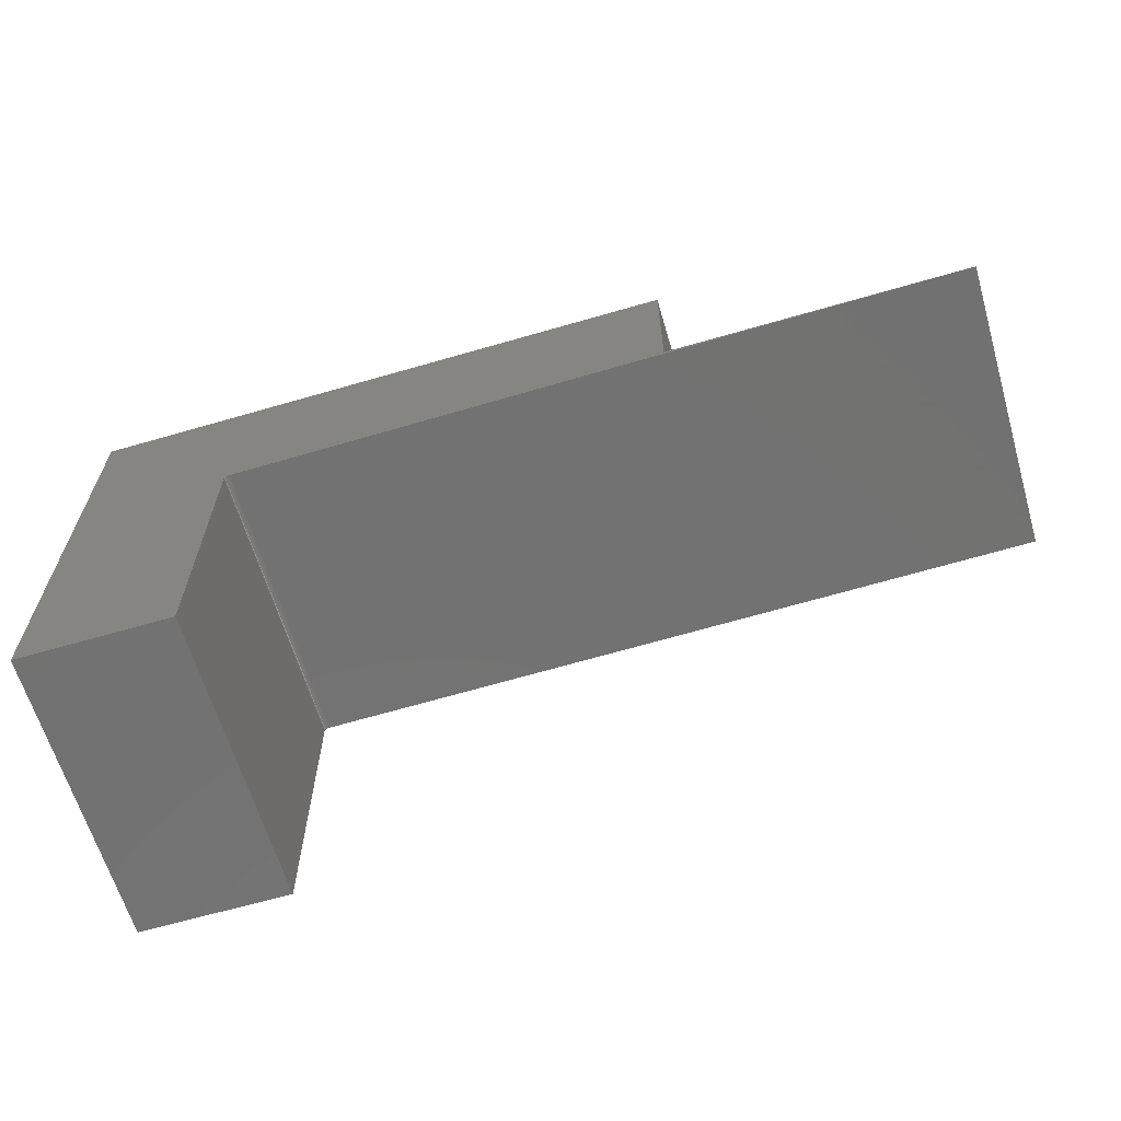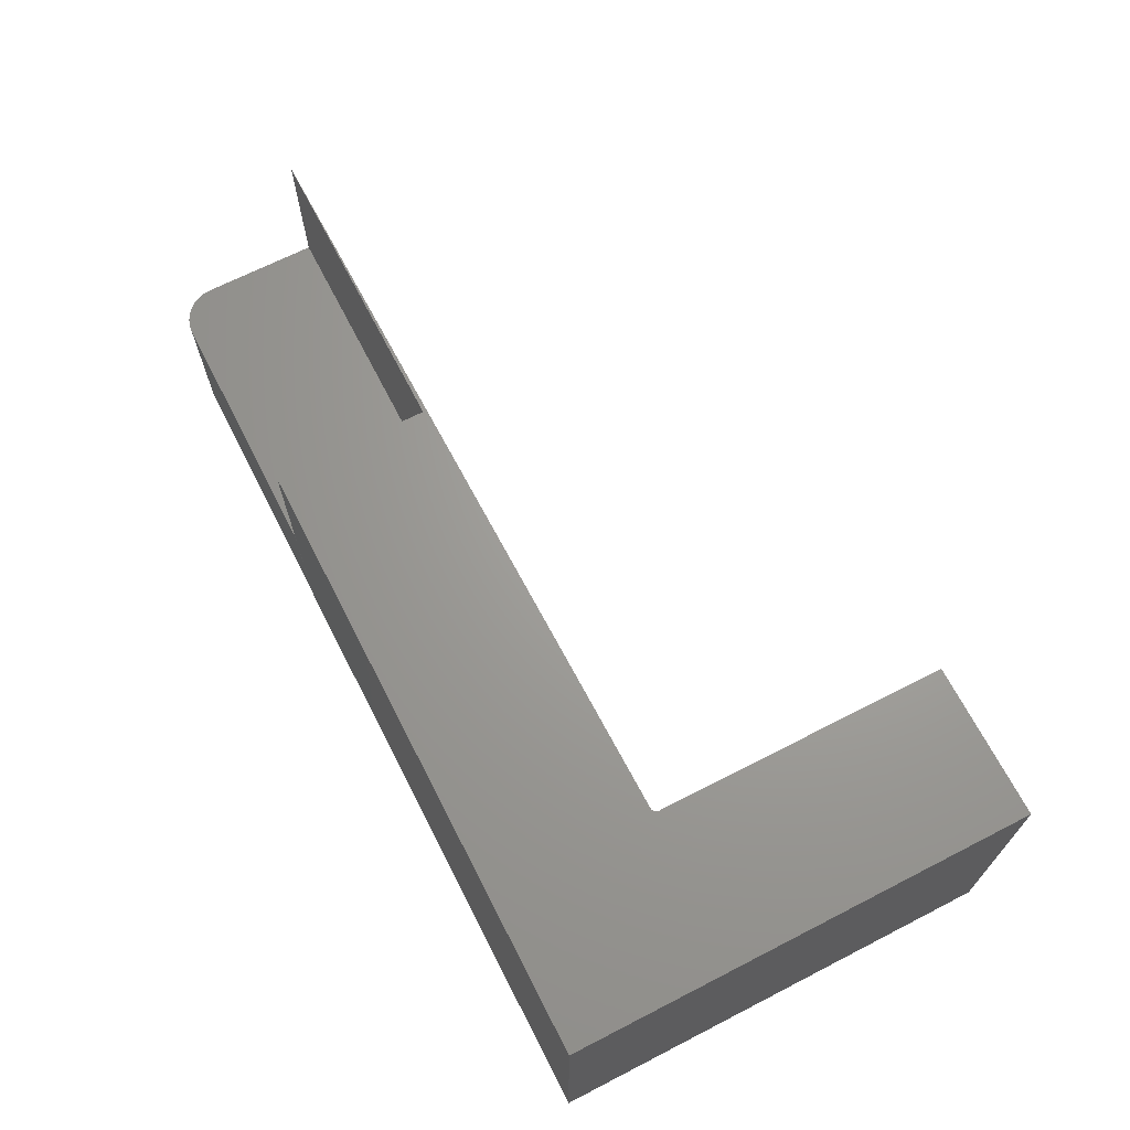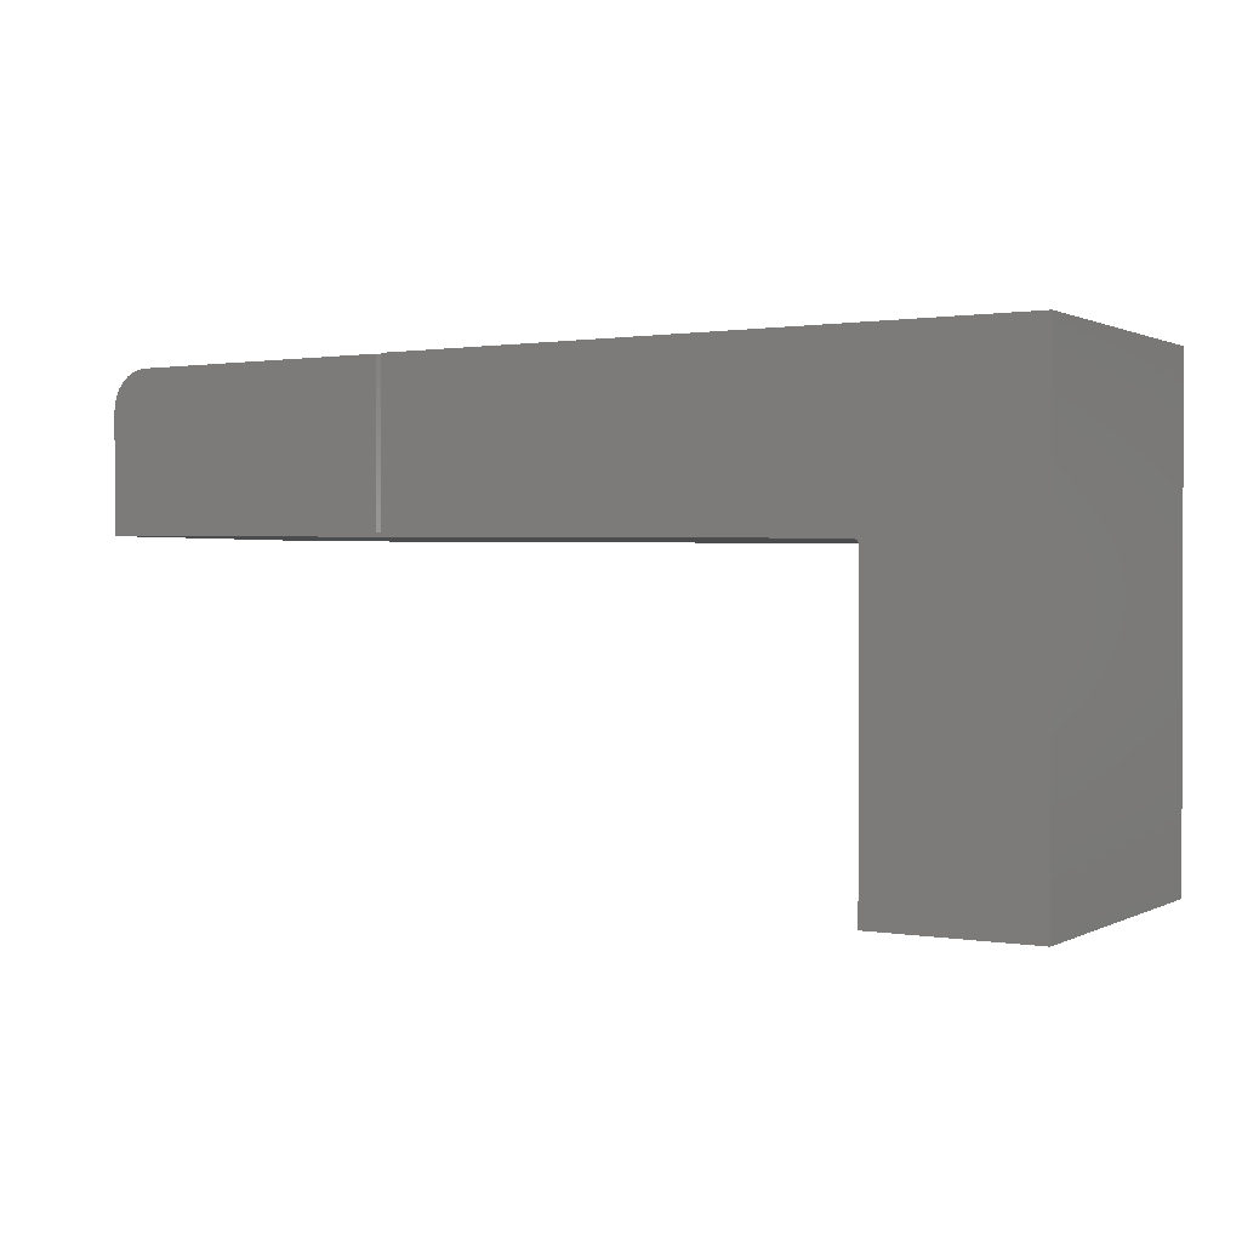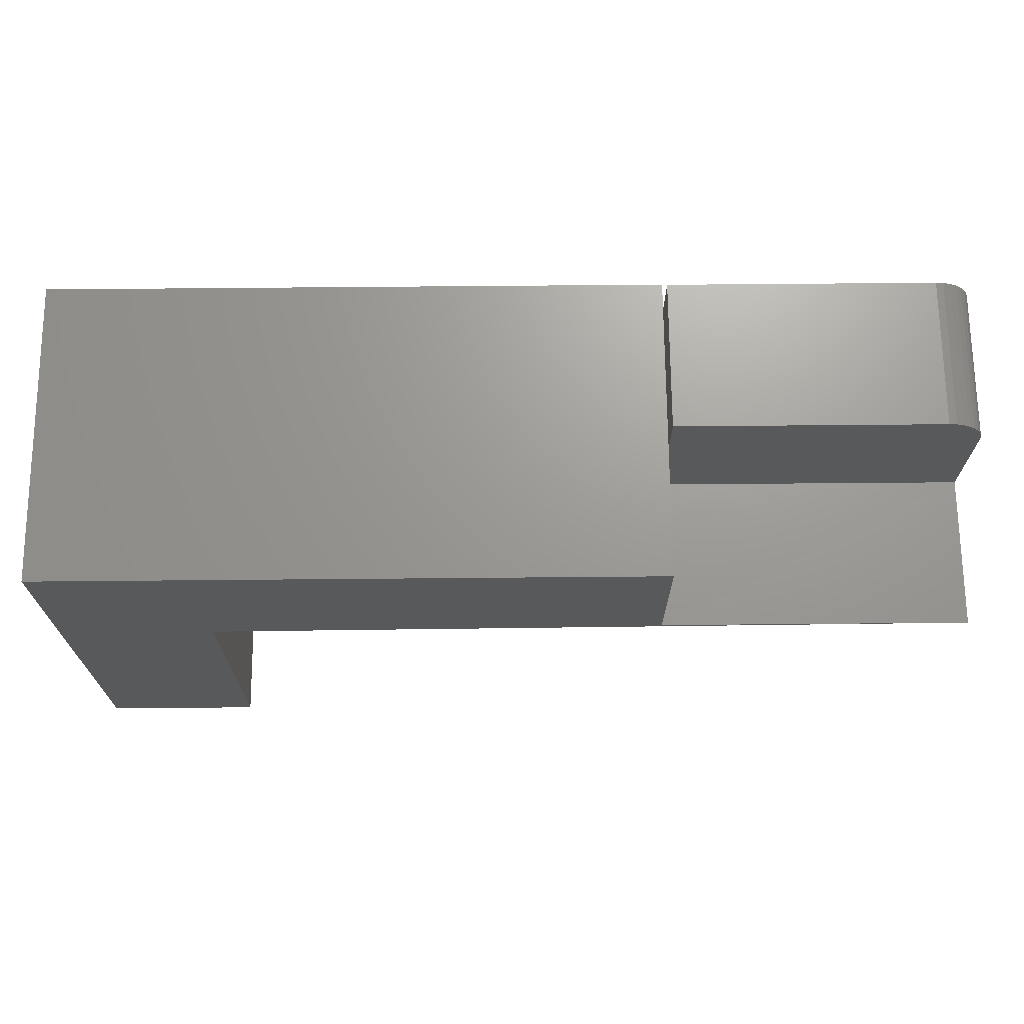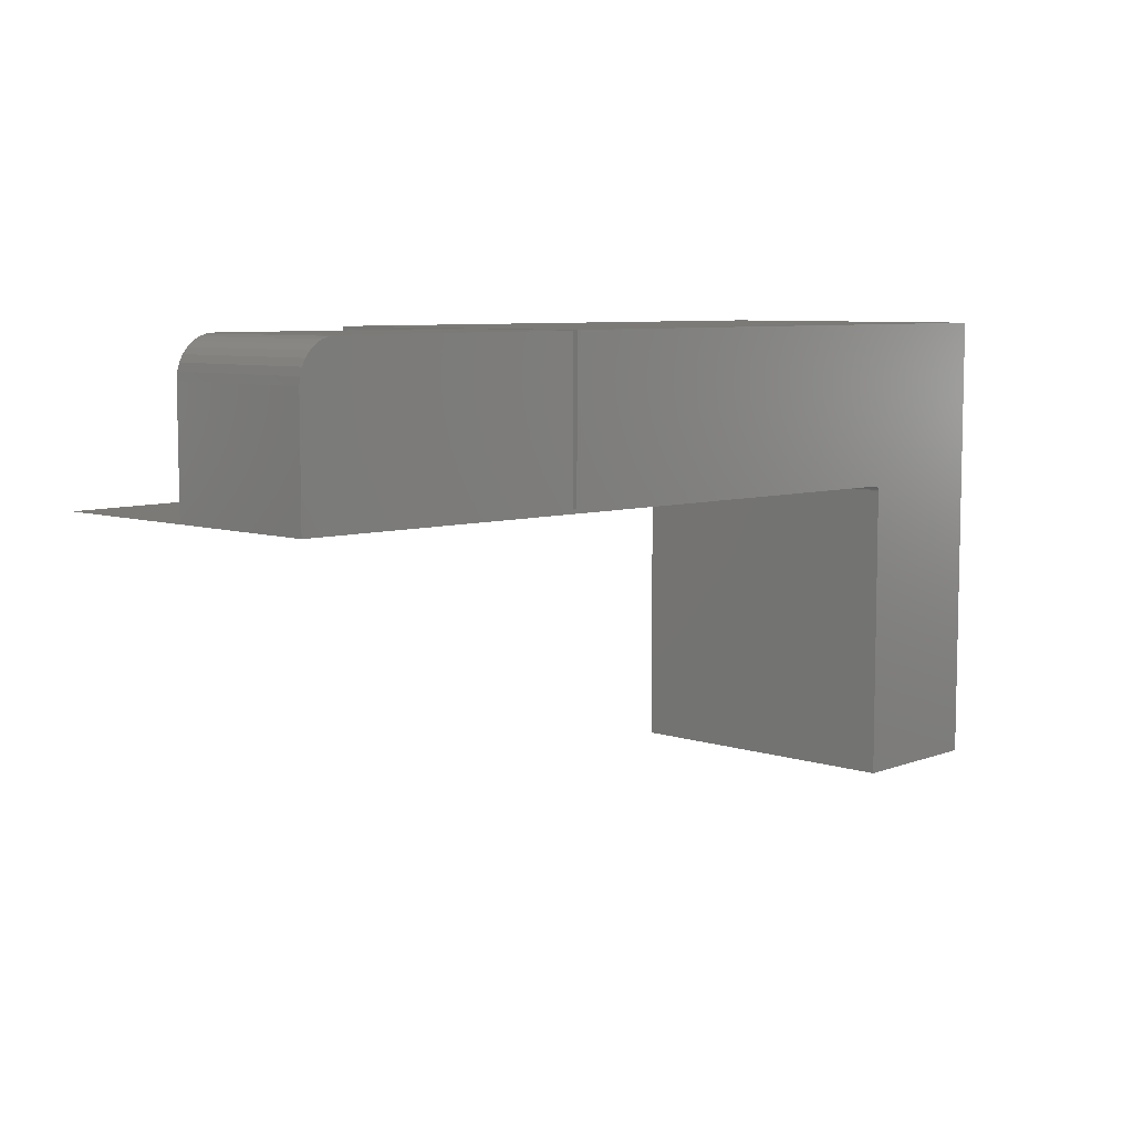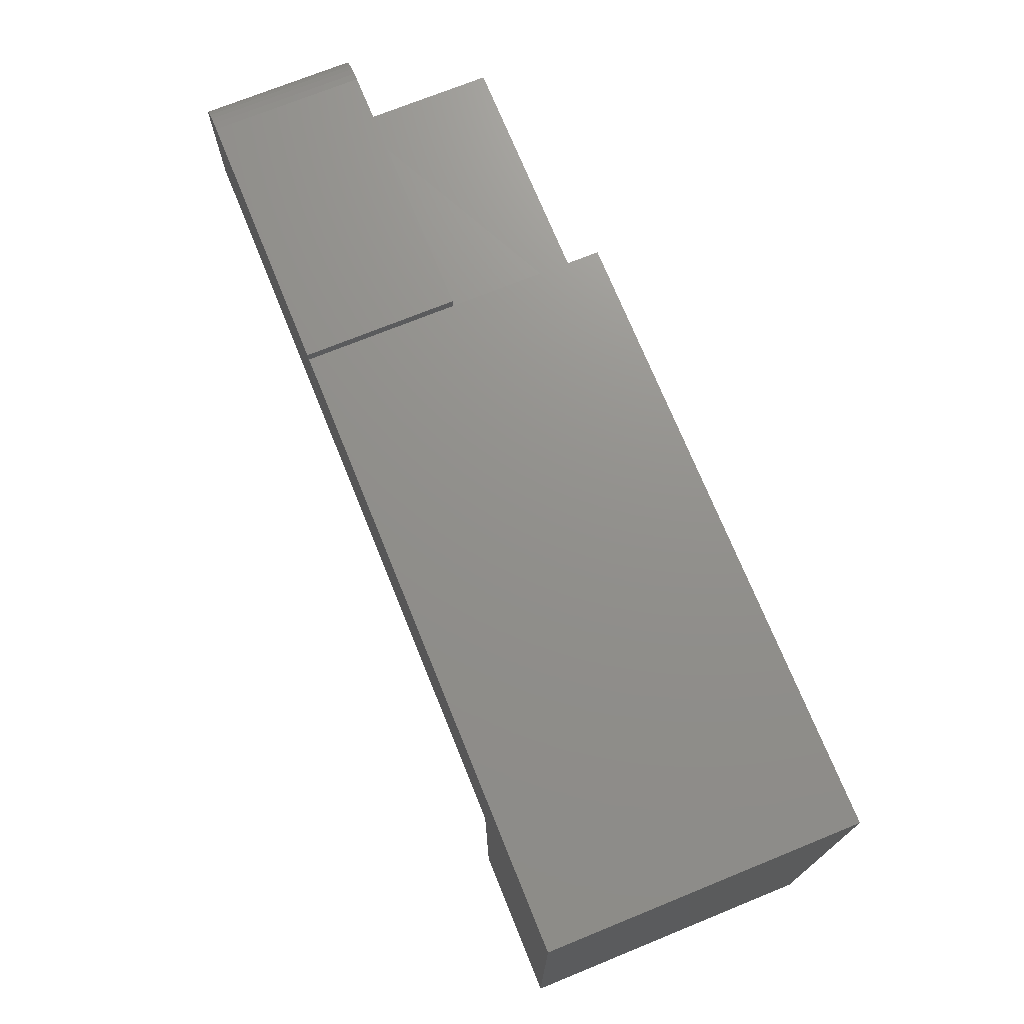
<metadata>
{"format":"stl","ext":"stl","renderer":"f3d","projection":"perspective","resolution":1024,"background":"white","views":[{"elev":-63.8,"azim":16.4,"up":"+Y"},{"elev":67.8,"azim":-117.2,"up":"+Z"},{"elev":0.9,"azim":-148.7,"up":"+Y"},{"elev":69.5,"azim":-0.5,"up":"+Y"},{"elev":7.3,"azim":133.0,"up":"+Y"},{"elev":72.3,"azim":-112.1,"up":"+Y"}]}
</metadata>
<code>
# stl→obj: 53 verts, 102 faces
v -0.5199 0.2044 0
v 0.5703 0.2182 0
v -0.5199 0.2044 0.4375
v 0.5703 0.2182 0.2188
v 0.5703 0.2182 0.4375
v -0.5276 -0.2266 0
v -0.5276 0.1966 0
v -0.5276 -0.2266 0.4375
v -0.5276 0.1966 0.4375
v 0.5263 0.4388 0
v 0.5366 0.4356 0
v 0.5156 0.4398 0
v -0.75 0.4405 0
v 0.1256 0.4405 0
v 0.1256 0.2182 0
v 0.1328 0.2182 0
v -0.5214 0.2042 0
v -0.5229 0.2038 0
v -0.5242 0.203 0
v -0.5254 0.2021 0
v -0.5263 0.2009 0
v -0.527 0.1995 0
v -0.5275 0.1981 0
v -0.75 -0.2266 0
v 0.1328 0.4398 0
v 0.546 0.4306 0
v 0.5543 0.4238 0
v 0.5611 0.4155 0
v 0.5661 0.406 0
v 0.5693 0.3958 0
v 0.5703 0.3851 0
v 0.1256 0.2182 0.4375
v 0.1256 0.4405 0.4375
v -0.5229 0.2038 0.4375
v -0.5254 0.2021 0.4375
v -0.5242 0.203 0.4375
v -0.75 -0.2266 0.4375
v -0.75 0.4405 0.4375
v -0.5275 0.1981 0.4375
v -0.527 0.1995 0.4375
v -0.5263 0.2009 0.4375
v -0.5214 0.2042 0.4375
v 0.1328 0.2188 0.2188
v 0.5156 0.4398 0.2188
v 0.5366 0.4356 0.2188
v 0.5263 0.4388 0.2188
v 0.1328 0.4398 0.2188
v 0.5703 0.3851 0.2188
v 0.5693 0.3958 0.2188
v 0.5661 0.406 0.2188
v 0.5611 0.4155 0.2188
v 0.5543 0.4238 0.2188
v 0.546 0.4306 0.2188
f 1 2 3
f 3 2 4
f 3 4 5
f 6 7 8
f 8 7 9
f 10 11 12
f 1 13 14
f 1 14 15
f 1 15 16
f 1 16 2
f 13 1 17
f 13 17 18
f 13 18 19
f 13 19 20
f 13 20 21
f 13 21 22
f 13 22 23
f 13 23 7
f 13 7 6
f 13 6 24
f 25 12 11
f 25 11 26
f 25 26 27
f 25 27 28
f 25 28 29
f 25 29 30
f 25 30 31
f 25 31 2
f 25 2 16
f 3 32 33
f 3 5 32
f 34 35 36
f 9 37 8
f 38 37 9
f 38 9 39
f 38 39 40
f 38 40 41
f 38 41 35
f 38 35 34
f 38 34 42
f 38 42 3
f 38 3 33
f 20 41 21
f 21 41 40
f 21 40 22
f 22 40 39
f 22 39 23
f 23 39 9
f 23 9 7
f 41 20 35
f 35 20 19
f 35 19 36
f 36 19 18
f 36 18 34
f 34 18 17
f 34 17 42
f 42 17 1
f 42 1 3
f 15 14 32
f 32 14 33
f 33 14 38
f 38 14 13
f 38 13 37
f 37 13 24
f 24 6 37
f 37 6 8
f 15 43 16
f 5 4 32
f 32 4 43
f 32 43 15
f 44 45 46
f 47 43 4
f 47 4 48
f 47 48 49
f 47 49 50
f 47 50 51
f 47 51 52
f 47 52 53
f 47 53 45
f 47 45 44
f 4 2 48
f 48 2 31
f 47 25 43
f 43 25 16
f 44 12 47
f 47 12 25
f 12 44 10
f 10 44 46
f 10 46 11
f 11 46 45
f 11 45 26
f 26 45 53
f 26 53 27
f 27 53 52
f 27 52 28
f 28 52 51
f 28 51 29
f 29 51 50
f 29 50 30
f 30 50 49
f 30 49 31
f 31 49 48

</code>
